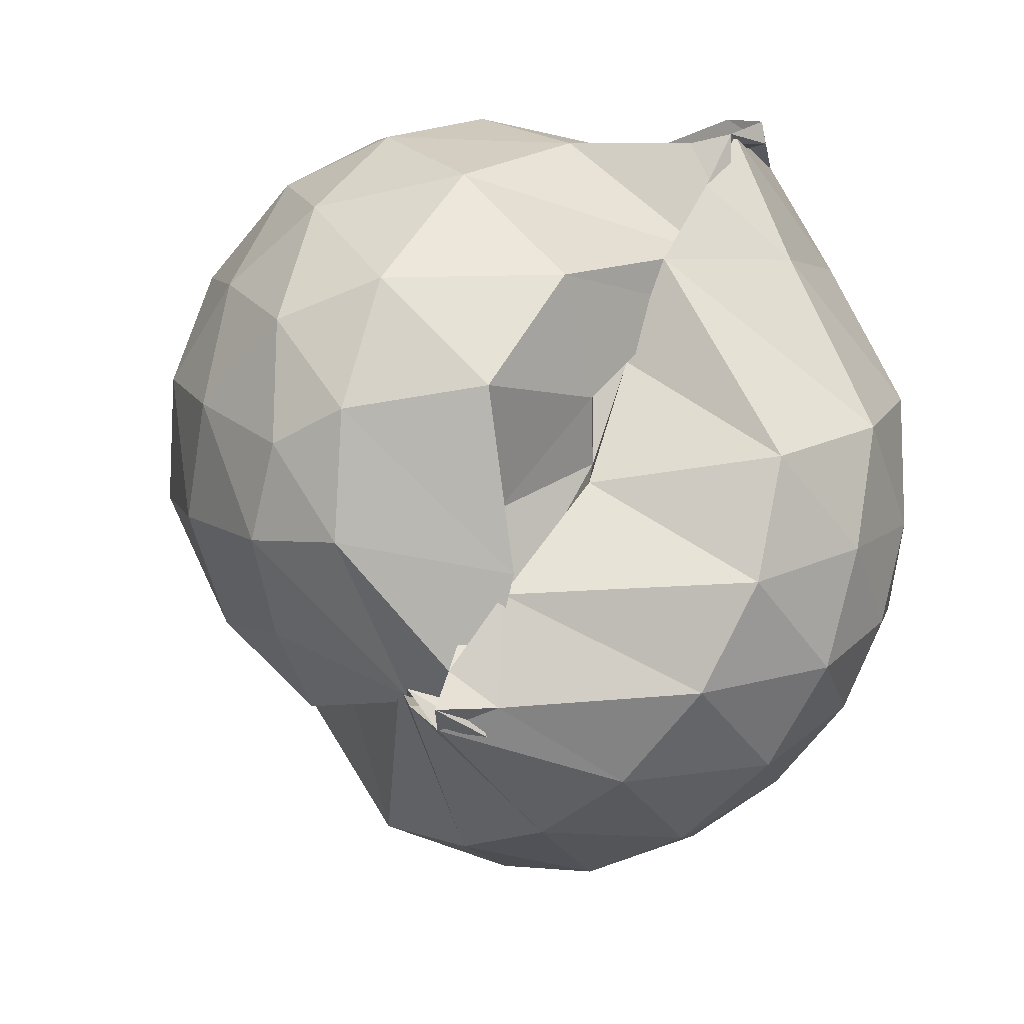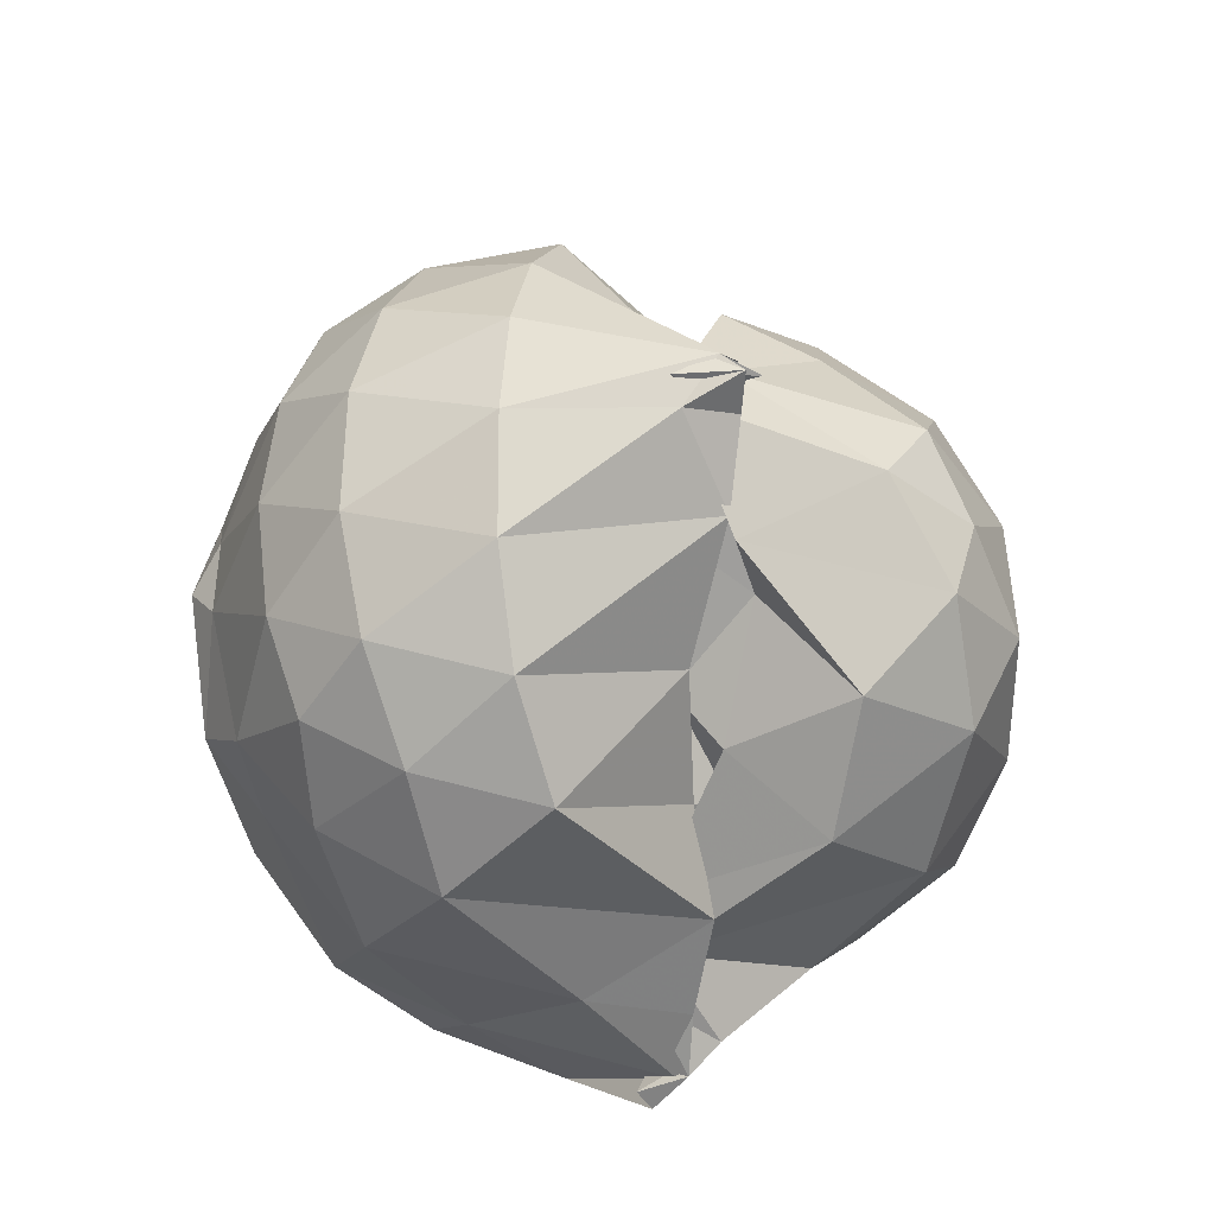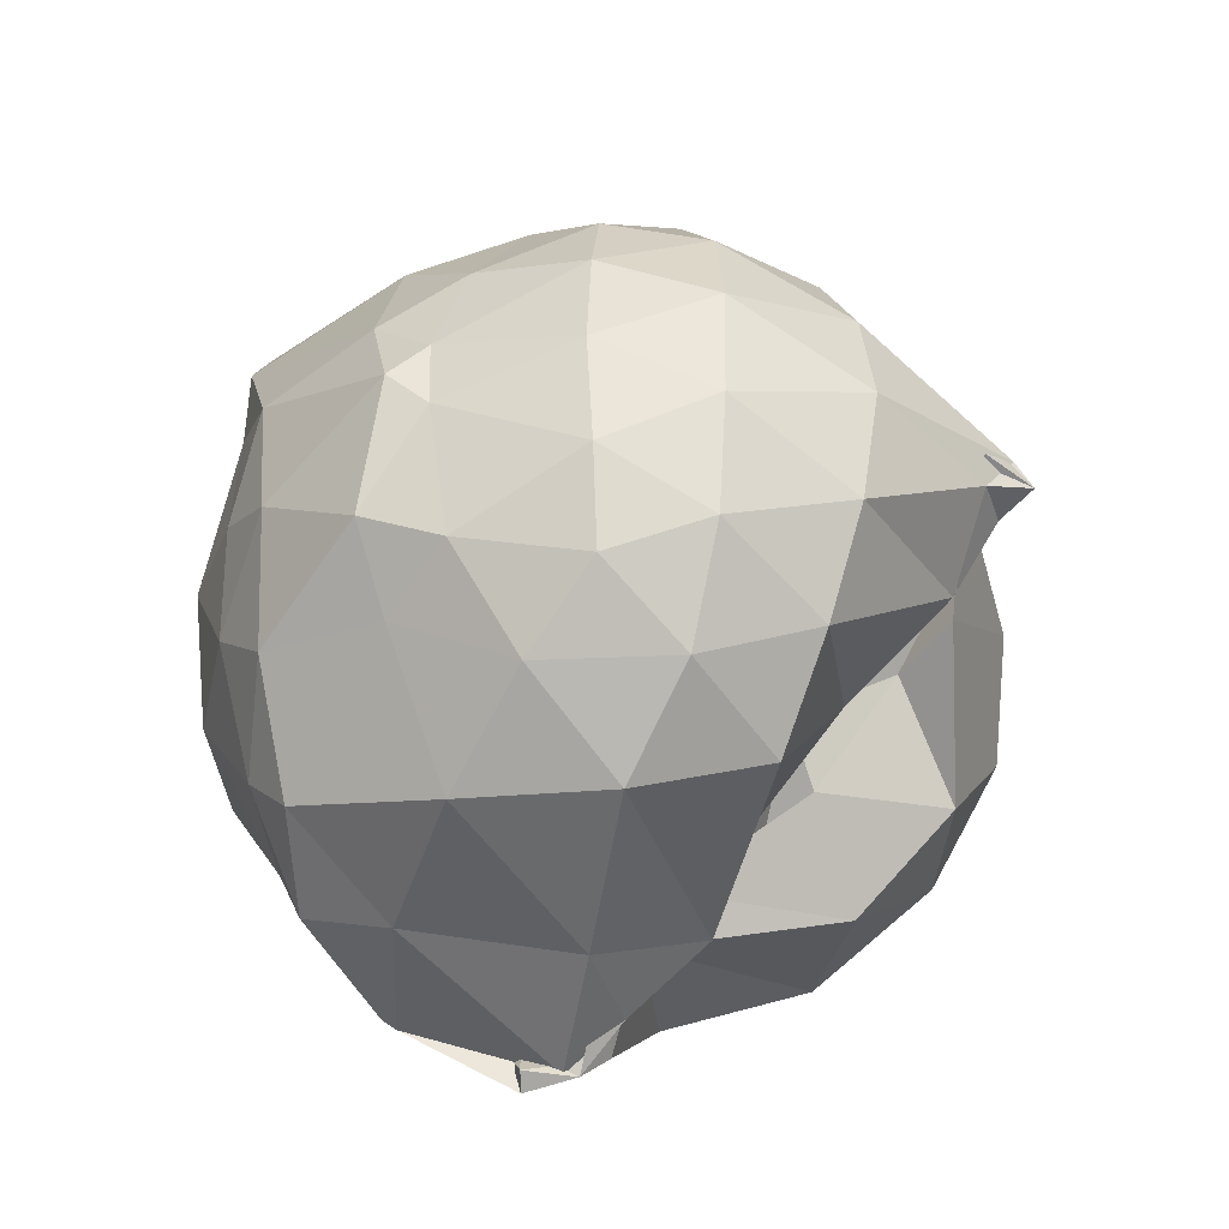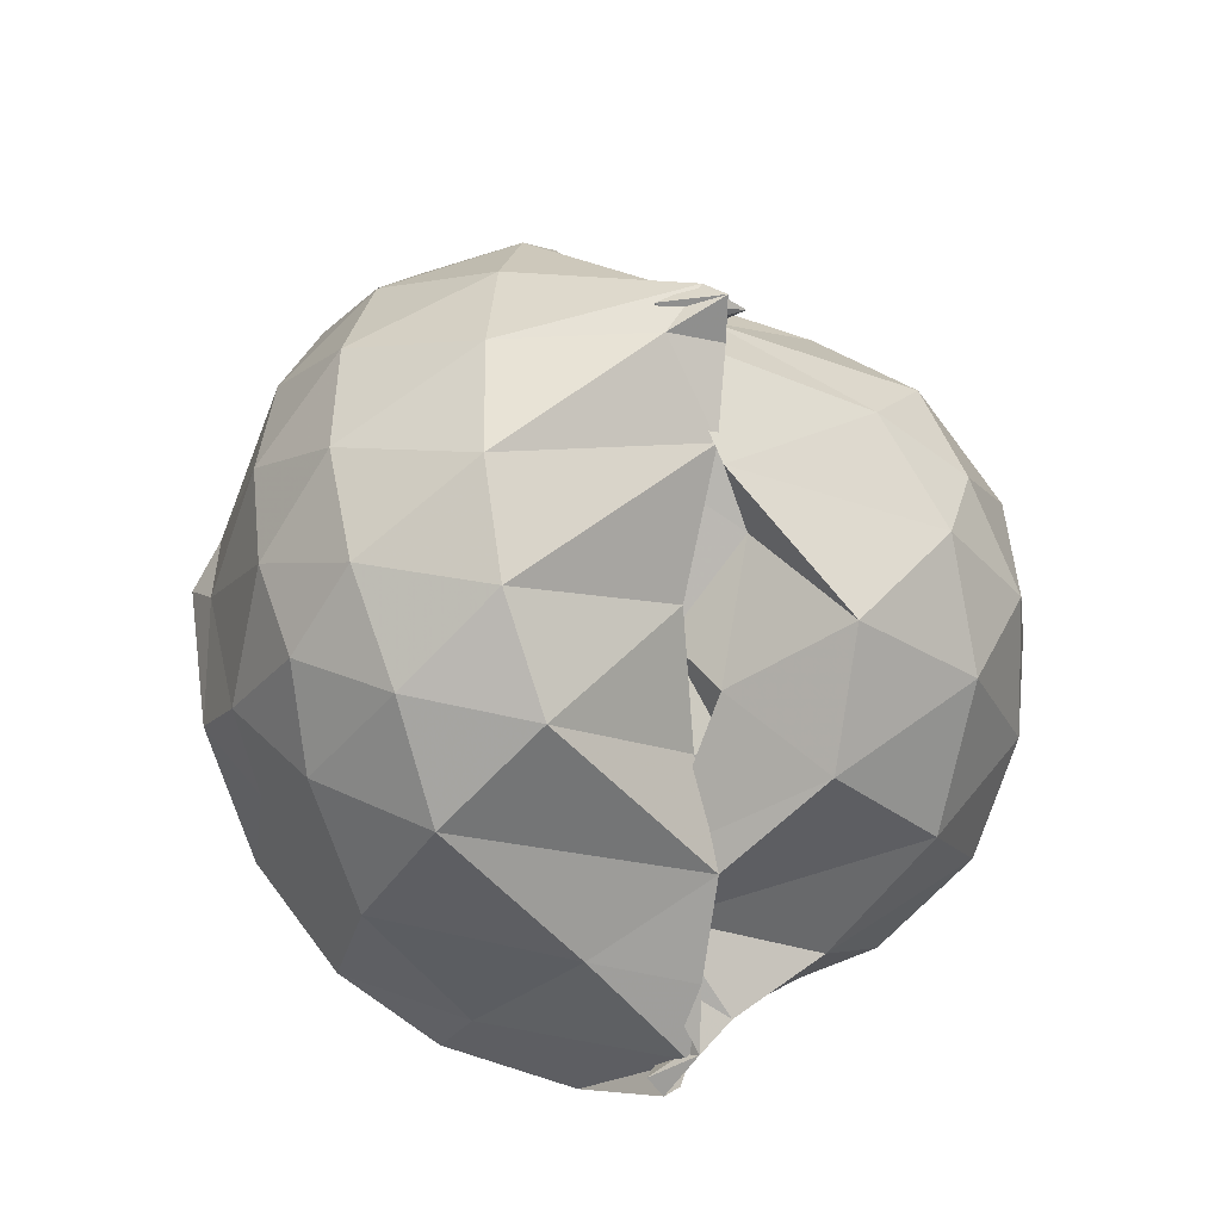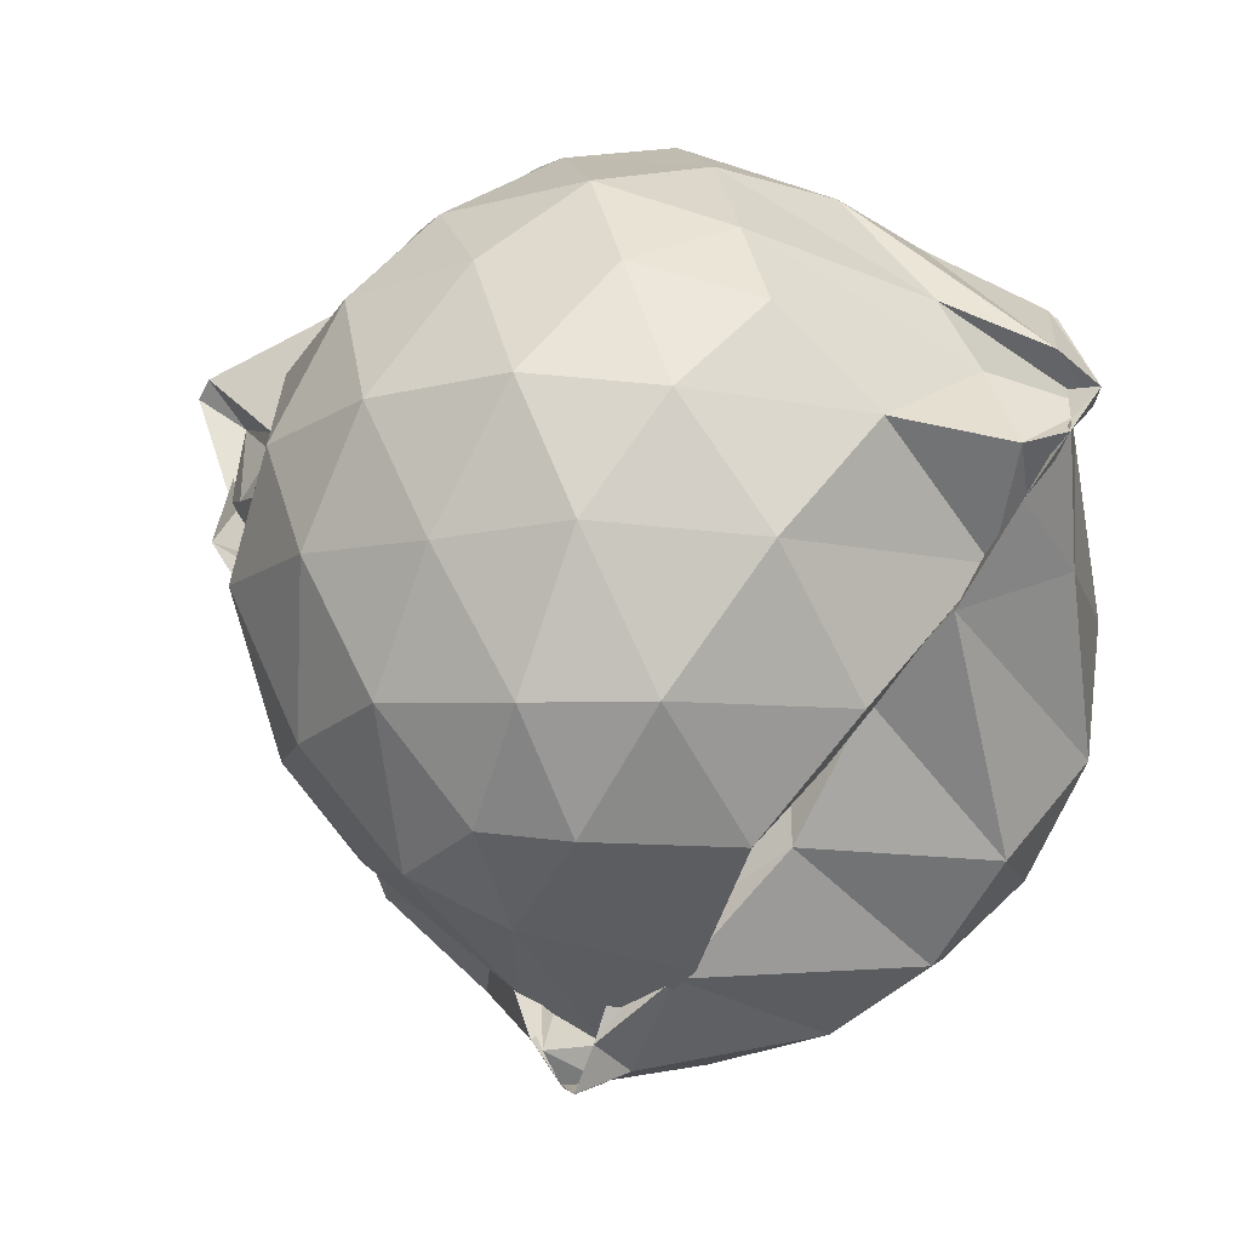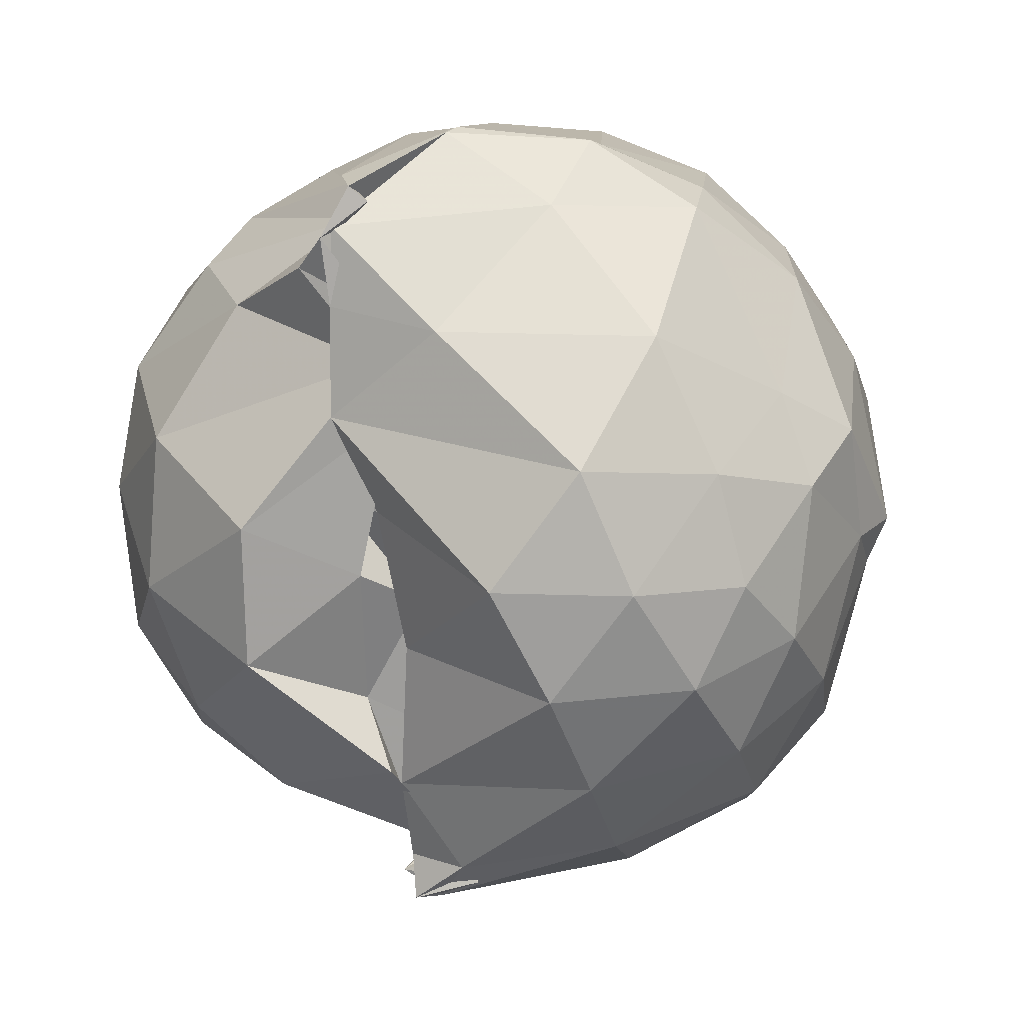
<metadata>
{"format":"obj","ext":"obj","renderer":"f3d","projection":"perspective","resolution":1024,"background":"white","views":[{"elev":-55.1,"azim":-39.7,"up":"+Z"},{"elev":-30.6,"azim":177.1,"up":"+Y"},{"elev":-42.1,"azim":128.2,"up":"+Y"},{"elev":-42.3,"azim":179.4,"up":"+Y"},{"elev":-10.5,"azim":-63.2,"up":"+Z"},{"elev":-22.9,"azim":13.1,"up":"+Z"}]}
</metadata>
<code>
v -1.826 -0.1689 1.175
v -2.053 -0.1192 -0.7668
v -1.009 -0.2042 0.6156
v -1.08 0.1498 0.6766
v -1.241 0.5801 0.8035
v -1.442 0.8936 0.9172
v -1.631 0.973 0.8236
v -1.93 0.8755 0.7601
v -1.884 0.7811 0.6914
v -2.036 0.6135 0.59
v -2.393 0.3519 0.645
v -2.567 0.1106 0.7229
v -2.602 -0.1903 0.7499
v -2.567 -0.4832 0.7207
v -2.428 -0.7177 0.6503
v -1.989 -0.9637 0.5897
v -1.905 -1.153 0.5174
v -1.941 -1.182 0.5446
v -1.759 -1.038 0.7389
v -1.452 -0.9218 0.7452
v -1.229 -0.7244 0.7027
v -1.076 -0.4503 0.6736
v -0.9419 0.01805 0.4737
v -1.034 0.2965 0.6253
v -1.237 0.6237 0.7921
v -1.501 0.7681 0.8707
v -1.907 0.7891 0.5993
v -1.942 0.7772 0.5169
v -2.039 0.69 0.4917
v -2.254 0.4915 0.4446
v -2.615 0.249 0.4416
v -2.72 -0.02701 0.4756
v -2.728 -0.3451 0.4873
v -2.632 -0.6168 0.4517
v -2.292 -0.882 0.4449
v -2.084 -1.073 0.4163
v -2.014 -1.143 0.446
v -1.992 -1.138 0.4743
v -1.53 -0.9885 0.5514
v -1.228 -0.84 0.5877
v -1.036 -0.5988 0.5075
v -0.9423 -0.2961 0.4425
v -0.9411 0.0541 0.1554
v -1.08 0.3866 0.2101
v -1.303 0.5782 0.2255
v -1.769 0.7371 0.2725
v -2.085 0.7283 0.3981
v -1.925 0.687 0.3816
v -1.963 0.564 0.2404
v -2.505 0.4015 0.2021
v -2.699 0.1156 0.2026
v -2.755 -0.1893 0.1898
v -2.721 -0.4713 0.2065
v -2.517 -0.7655 0.1843
v -1.94 -0.9534 0.2241
v -1.921 -1.023 0.3216
v -2.016 -1.049 0.3249
v -1.773 -1.062 0.2286
v -1.307 -0.9541 0.2174
v -1.076 -0.6579 0.1945
v -0.9396 -0.4886 0.1657
v -0.8953 -0.1803 0.06811
v -1.023 0.1667 -0.03954
v -1.207 0.4586 -0.04131
v -1.469 0.6214 -0.07805
v -1.987 0.5809 0.1233
v -1.929 0.5244 0.2564
v -1.955 0.4695 0.1741
v -2.29 0.412 -0.1149
v -2.545 0.2119 -0.1257
v -2.691 -0.04027 -0.08574
v -2.702 -0.3401 -0.1081
v -2.59 -0.5712 -0.1059
v -2.277 -0.8323 -0.09489
v -1.923 -0.8565 0.1352
v -1.929 -0.9012 0.202
v -2.048 -0.9188 0.1173
v -1.472 -0.9802 -0.09734
v -1.203 -0.8126 -0.05882
v -1.024 -0.5829 -0.005993
v -0.9516 -0.2673 -0.008321
v -0.9565 -0.08404 0.003332
v -1.174 0.3044 -0.2661
v -1.392 0.4472 -0.3208
v -1.695 0.5237 -0.326
v -2.043 0.2987 -0.1038
v -1.967 0.2856 -0.01166
v -2.053 0.3661 -0.2938
v -2.265 0.221 -0.3316
v -2.482 0.01568 -0.376
v -2.581 -0.1877 -0.3158
v -2.528 -0.3694 -0.3386
v -2.321 -0.6223 -0.3412
v -2.049 -0.6558 -0.1589
v -2.096 -0.7198 0.02321
v -1.995 -0.7209 -0.03214
v -1.694 -0.8819 -0.317
v -1.393 -0.8108 -0.3242
v -1.171 -0.6695 -0.268
v -1.094 -0.4548 -0.3173
v -1.063 -0.1848 -0.324
v -1.092 0.08099 -0.3118
v -1.147 -0.1734 0.843
v -1.265 0.1657 0.8492
v -1.47 0.6496 0.8314
v -1.662 0.9552 0.8464
v -1.95 0.8373 0.7958
v -2.027 0.6207 0.6363
v -2.305 0.2738 0.8049
v -2.447 -0.02916 0.9064
v -2.458 -0.3606 0.9216
v -2.357 -0.6249 0.8209
v -2.028 -0.8874 0.7289
v -1.979 -1.11 0.6174
v -1.74 -1.011 0.767
v -1.458 -0.7688 0.8238
v -1.26 -0.4528 0.8992
v -1.367 -0.1704 1.023
v -1.523 0.1225 1.057
v -1.724 0.5422 0.8215
v -1.916 0.3384 0.9802
v -2.185 0.1628 0.9797
v -2.242 -0.1883 1.057
v -2.197 -0.495 1.006
v -1.953 -0.6523 0.987
v -1.723 -0.7392 0.9343
v -1.516 -0.4444 1.055
v -1.625 -0.1715 1.149
v -1.777 0.1072 1.143
v -2.011 -0.01357 1.134
v -2.026 -0.334 1.121
v -1.771 -0.417 1.119
v -1.309 0.2235 -0.4721
v -1.625 0.3139 -0.5287
v -2.001 0.08949 -0.4353
v -2.033 0.06303 -0.3386
v -1.916 0.02896 -0.4819
v -2.027 0.02097 -0.5643
v -2.375 -0.1589 -0.4778
v -2.046 -0.3773 -0.5381
v -2.102 -0.3953 -0.3569
v -1.94 -0.5309 -0.1802
v -1.968 -0.547 -0.3005
v -1.605 -0.6878 -0.5082
v -1.299 -0.592 -0.4694
v -1.245 -0.33 -0.5317
v -1.251 -0.03822 -0.5353
v -1.581 0.08393 -0.646
v -2.052 -0.02295 -0.6592
v -1.942 -0.03678 -0.5968
v -2.096 -0.07277 -0.683
v -1.925 -0.1217 -0.6645
v -2.046 -0.1895 -0.5842
v -1.954 -0.3186 -0.4189
v -2.035 -0.3273 -0.5501
v -1.565 -0.4469 -0.6355
v -1.562 -0.1758 -0.6893
v -2.002 -0.06869 -0.7507
v -2.001 -0.06319 -0.7454
v -1.904 -0.1138 -0.7376
v -2.051 -0.1611 -0.6713
v -1.926 -0.1805 -0.7185
f 3 23 4
f 4 23 24
f 4 24 5
f 5 24 25
f 5 25 6
f 6 25 26
f 6 26 7
f 7 26 27
f 7 27 8
f 8 27 28
f 8 28 9
f 9 28 29
f 9 29 10
f 10 29 30
f 10 30 11
f 11 30 31
f 11 31 12
f 12 31 32
f 12 32 13
f 13 32 33
f 13 33 14
f 14 33 34
f 14 34 15
f 15 34 35
f 15 35 16
f 16 35 36
f 16 36 17
f 17 36 37
f 17 37 18
f 18 37 38
f 18 38 19
f 19 38 39
f 19 39 20
f 20 39 40
f 20 40 21
f 21 40 41
f 21 41 22
f 22 41 42
f 22 42 3
f 3 42 23
f 23 43 24
f 24 43 44
f 24 44 25
f 25 44 45
f 25 45 26
f 26 45 46
f 26 46 27
f 27 46 47
f 27 47 28
f 28 47 48
f 28 48 29
f 29 48 49
f 29 49 30
f 30 49 50
f 30 50 31
f 31 50 51
f 31 51 32
f 32 51 52
f 32 52 33
f 33 52 53
f 33 53 34
f 34 53 54
f 34 54 35
f 35 54 55
f 35 55 36
f 36 55 56
f 36 56 37
f 37 56 57
f 37 57 38
f 38 57 58
f 38 58 39
f 39 58 59
f 39 59 40
f 40 59 60
f 40 60 41
f 41 60 61
f 41 61 42
f 42 61 62
f 42 62 23
f 23 62 43
f 43 63 44
f 44 63 64
f 44 64 45
f 45 64 65
f 45 65 46
f 46 65 66
f 46 66 47
f 47 66 67
f 47 67 48
f 48 67 68
f 48 68 49
f 49 68 69
f 49 69 50
f 50 69 70
f 50 70 51
f 51 70 71
f 51 71 52
f 52 71 72
f 52 72 53
f 53 72 73
f 53 73 54
f 54 73 74
f 54 74 55
f 55 74 75
f 55 75 56
f 56 75 76
f 56 76 57
f 57 76 77
f 57 77 58
f 58 77 78
f 58 78 59
f 59 78 79
f 59 79 60
f 60 79 80
f 60 80 61
f 61 80 81
f 61 81 62
f 62 81 82
f 62 82 43
f 43 82 63
f 63 83 64
f 64 83 84
f 64 84 65
f 65 84 85
f 65 85 66
f 66 85 86
f 66 86 67
f 67 86 87
f 67 87 68
f 68 87 88
f 68 88 69
f 69 88 89
f 69 89 70
f 70 89 90
f 70 90 71
f 71 90 91
f 71 91 72
f 72 91 92
f 72 92 73
f 73 92 93
f 73 93 74
f 74 93 94
f 74 94 75
f 75 94 95
f 75 95 76
f 76 95 96
f 76 96 77
f 77 96 97
f 77 97 78
f 78 97 98
f 78 98 79
f 79 98 99
f 79 99 80
f 80 99 100
f 80 100 81
f 81 100 101
f 81 101 82
f 82 101 102
f 82 102 63
f 63 102 83
f 103 104 118
f 104 119 118
f 104 105 119
f 105 120 119
f 105 106 120
f 106 107 120
f 107 121 120
f 107 108 121
f 108 122 121
f 108 109 122
f 109 110 122
f 110 123 122
f 110 111 123
f 111 124 123
f 111 112 124
f 112 113 124
f 113 125 124
f 113 114 125
f 114 126 125
f 114 115 126
f 115 116 126
f 116 127 126
f 116 117 127
f 117 118 127
f 117 103 118
f 118 119 128
f 119 129 128
f 119 120 129
f 120 121 129
f 121 130 129
f 121 122 130
f 122 123 130
f 123 131 130
f 123 124 131
f 124 125 131
f 125 132 131
f 125 126 132
f 126 127 132
f 127 128 132
f 127 118 128
f 133 148 134
f 134 148 149
f 134 149 135
f 135 149 150
f 135 150 136
f 136 150 137
f 137 150 151
f 137 151 138
f 138 151 152
f 138 152 139
f 139 152 140
f 140 152 153
f 140 153 141
f 141 153 154
f 141 154 142
f 142 154 143
f 143 154 155
f 143 155 144
f 144 155 156
f 144 156 145
f 145 156 146
f 146 156 157
f 146 157 147
f 147 157 148
f 147 148 133
f 148 158 149
f 149 158 159
f 149 159 150
f 150 159 151
f 151 159 160
f 151 160 152
f 152 160 153
f 153 160 161
f 153 161 154
f 154 161 155
f 155 161 162
f 155 162 156
f 156 162 157
f 157 162 158
f 157 158 148
f 3 4 103
f 103 4 104
f 4 5 104
f 104 5 105
f 5 6 105
f 105 6 106
f 6 7 106
f 7 8 106
f 106 8 107
f 8 9 107
f 107 9 108
f 9 10 108
f 108 10 109
f 10 11 109
f 11 12 109
f 109 12 110
f 12 13 110
f 110 13 111
f 13 14 111
f 111 14 112
f 14 15 112
f 15 16 112
f 112 16 113
f 16 17 113
f 113 17 114
f 17 18 114
f 114 18 115
f 18 19 115
f 19 20 115
f 115 20 116
f 20 21 116
f 116 21 117
f 21 22 117
f 117 22 103
f 22 3 103
f 83 133 84
f 84 133 134
f 84 134 85
f 85 134 135
f 85 135 86
f 86 135 136
f 86 136 87
f 87 136 88
f 88 136 137
f 88 137 89
f 89 137 138
f 89 138 90
f 90 138 139
f 90 139 91
f 91 139 92
f 92 139 140
f 92 140 93
f 93 140 141
f 93 141 94
f 94 141 142
f 94 142 95
f 95 142 96
f 96 142 143
f 96 143 97
f 97 143 144
f 97 144 98
f 98 144 145
f 98 145 99
f 99 145 100
f 100 145 146
f 100 146 101
f 101 146 147
f 101 147 102
f 102 147 133
f 102 133 83
f 128 129 1
f 129 130 1
f 130 131 1
f 131 132 1
f 132 128 1
f 159 158 2
f 160 159 2
f 161 160 2
f 162 161 2
f 158 162 2

</code>
